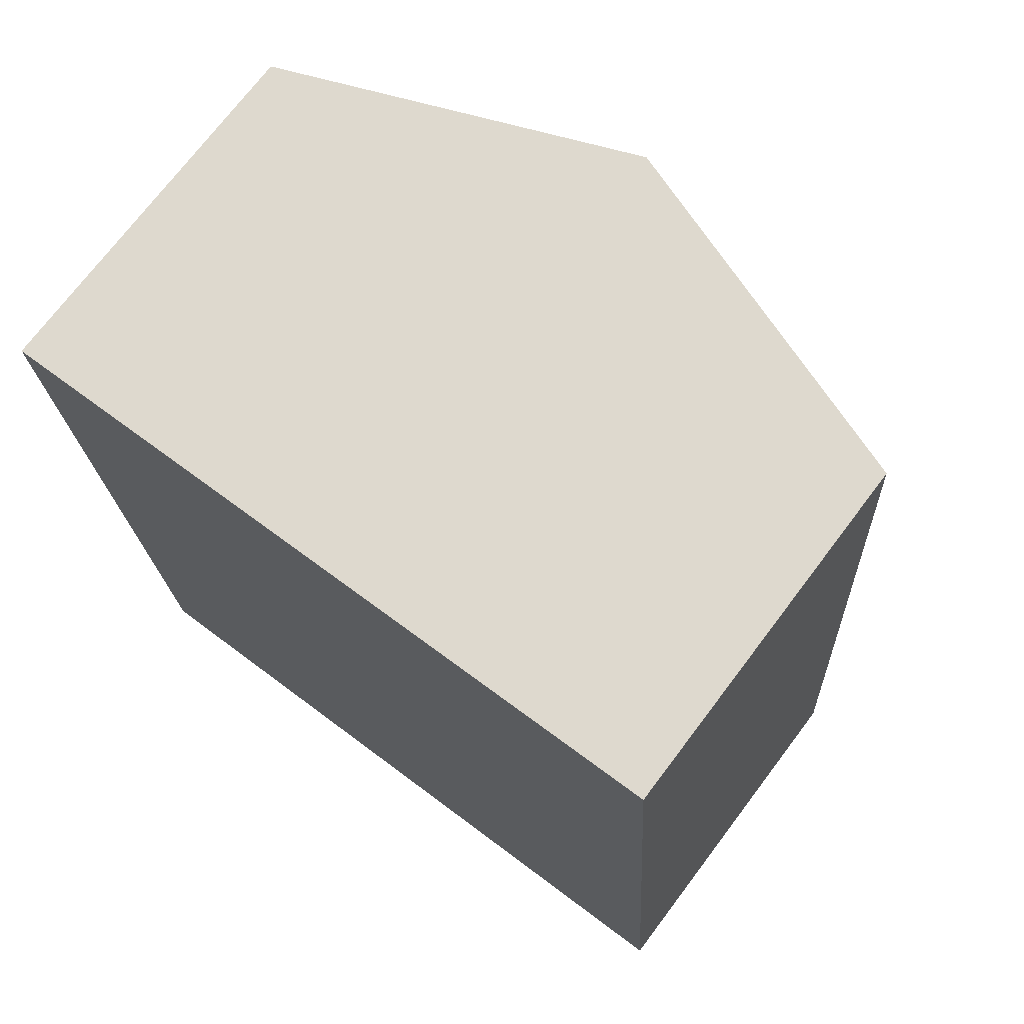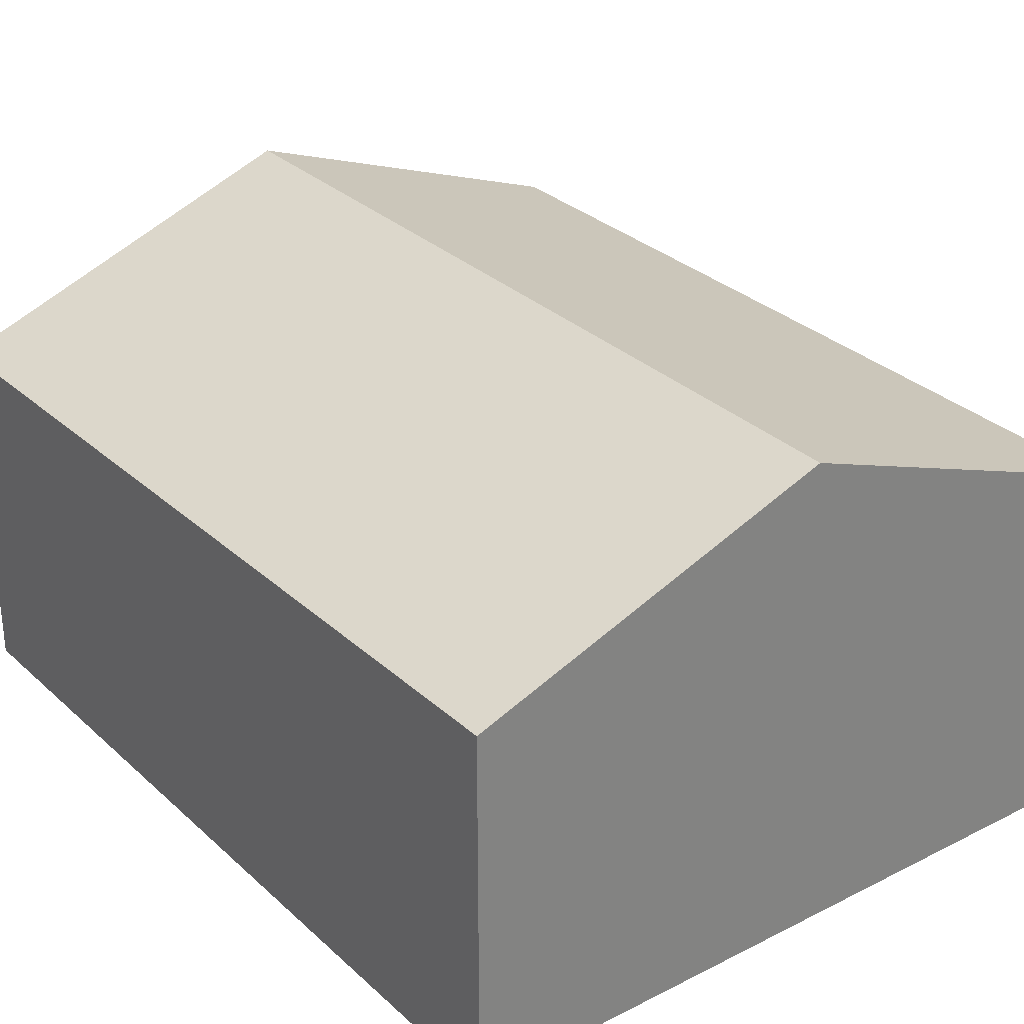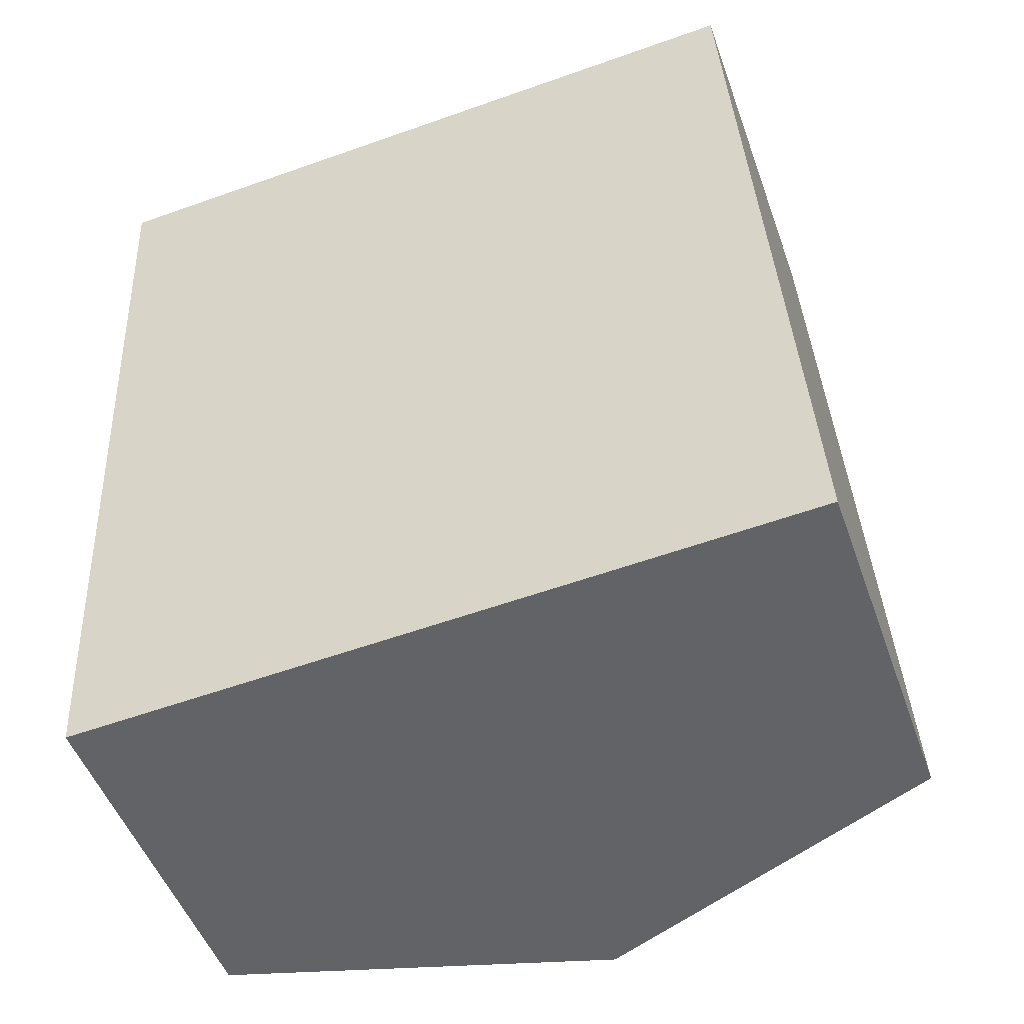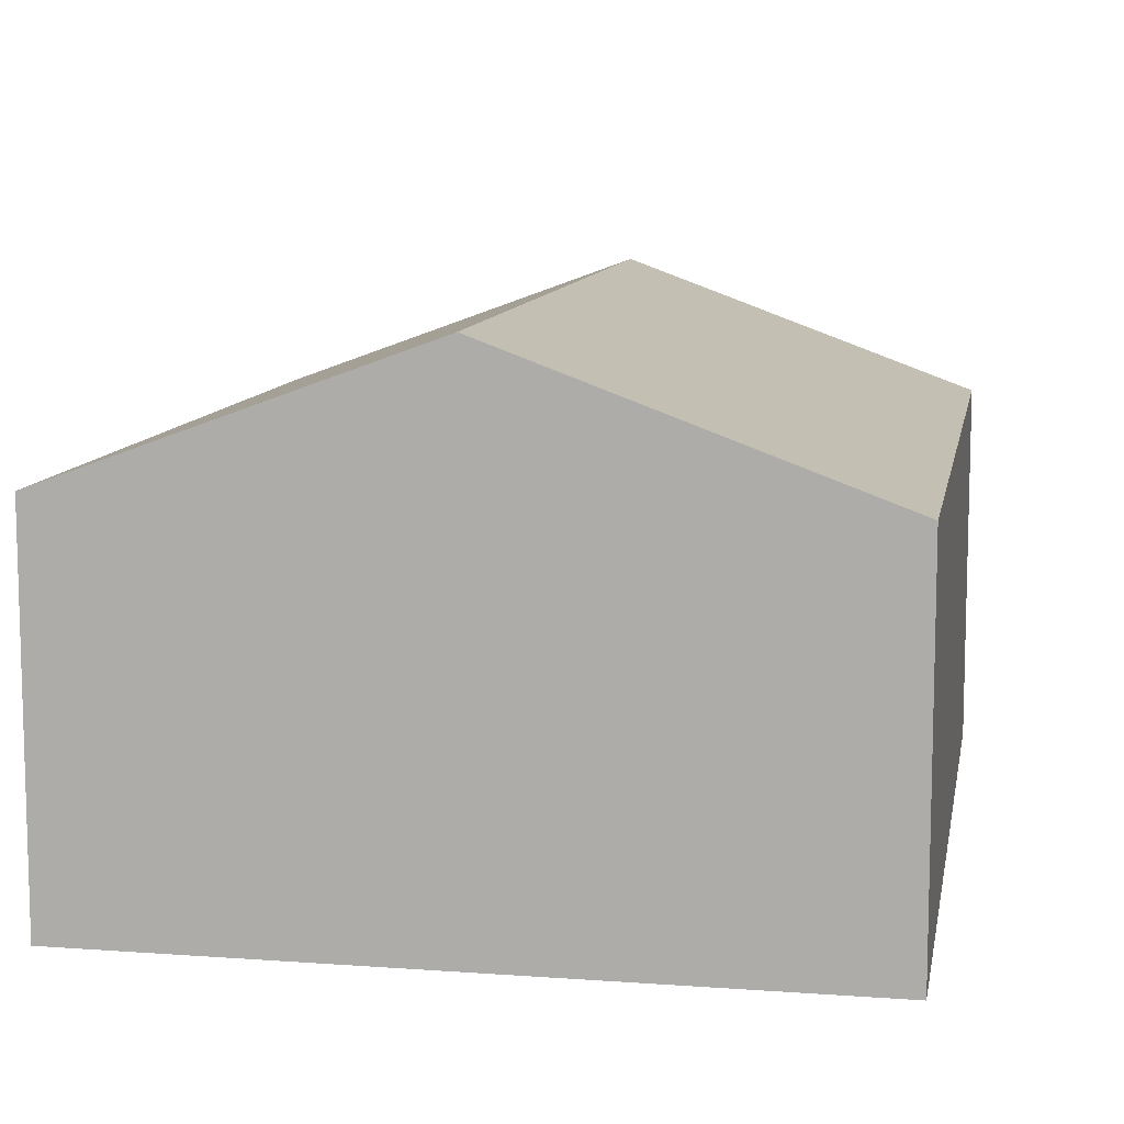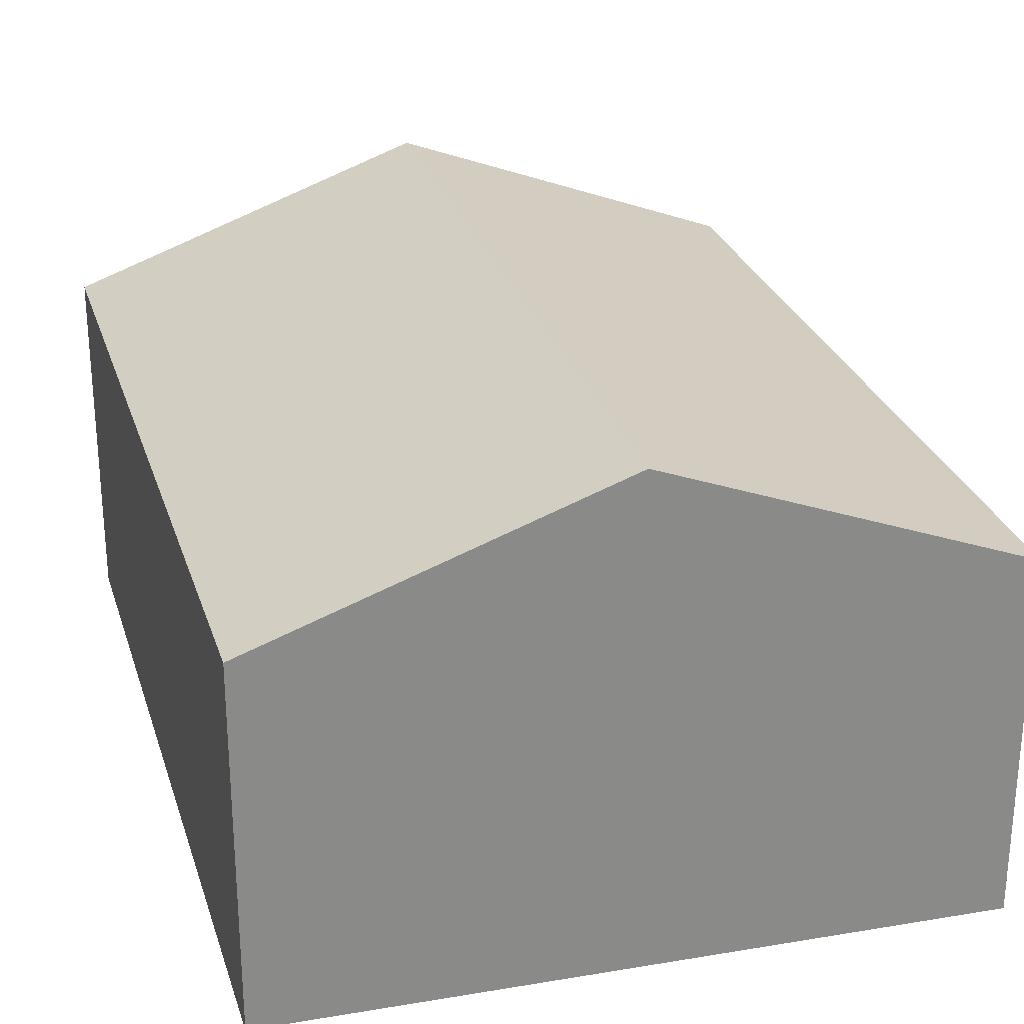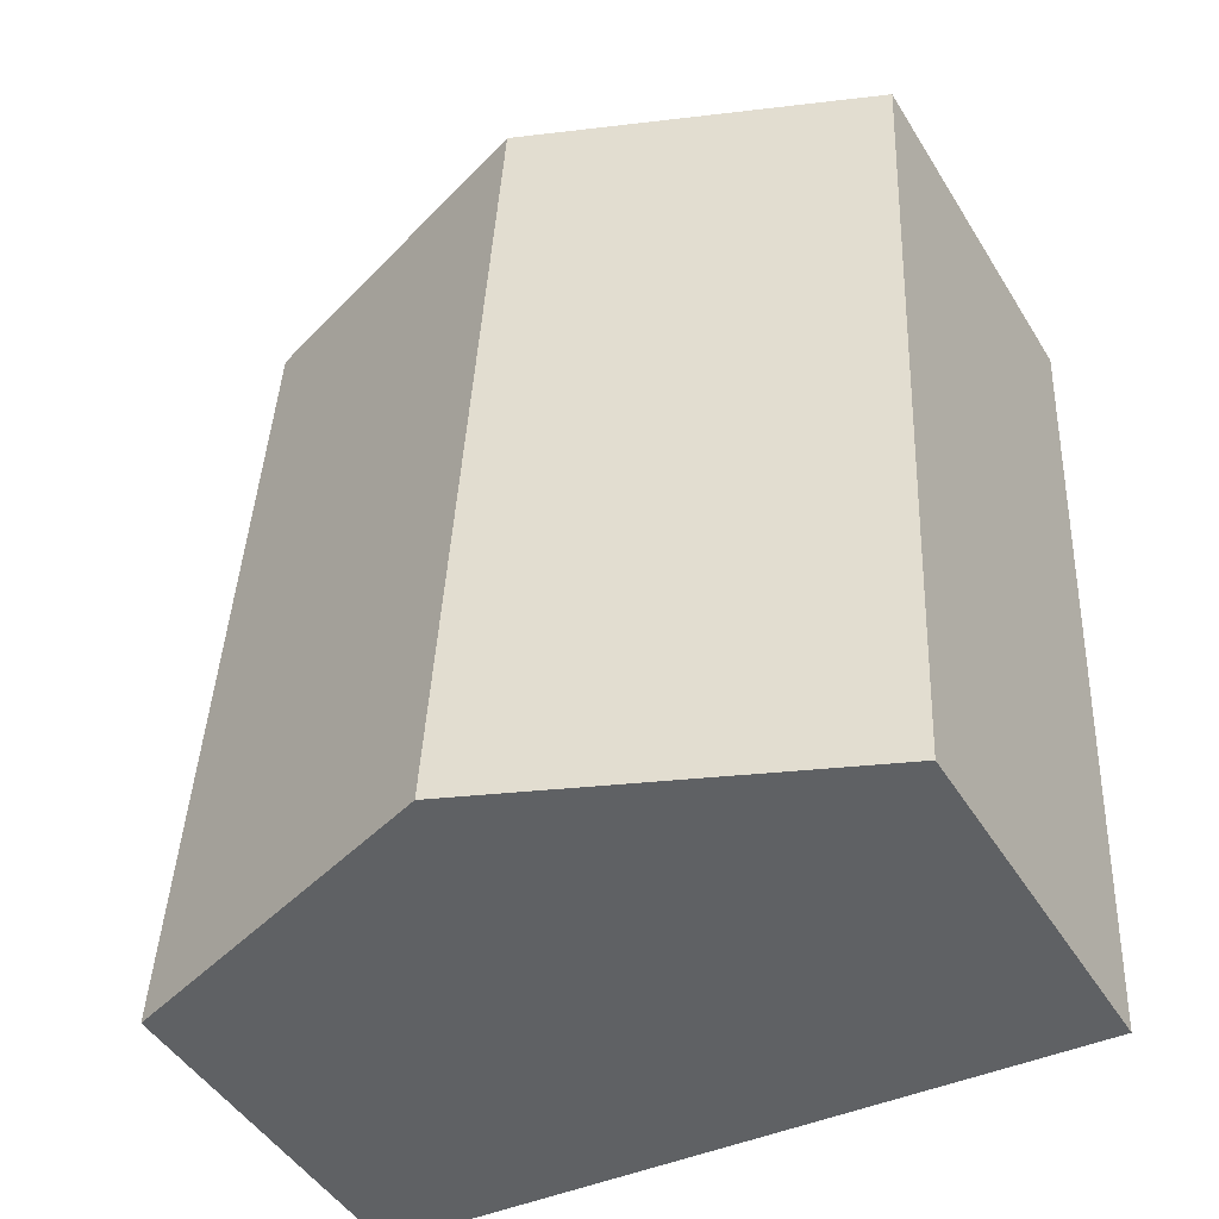
<metadata>
{"format":"obj","ext":"obj","renderer":"f3d","projection":"perspective","resolution":1024,"background":"white","views":[{"elev":72.9,"azim":37.1,"up":"+Z"},{"elev":30.2,"azim":-40.5,"up":"+Y"},{"elev":-49.4,"azim":19.3,"up":"+Z"},{"elev":10.0,"azim":6.5,"up":"+Y"},{"elev":26.7,"azim":-18.8,"up":"+Y"},{"elev":-47.4,"azim":-149.7,"up":"+Z"}]}
</metadata>
<code>
v  0 2.297 1.407e-16
v  2.53 3.106 -5.218
v  0.254 2.268 -5.372
v  2.197 3.106 0.161
v  4.765 2.284 -5.067
v  4.431 2.284 0.325
v  0 0 0
v  0.254 3.289e-16 -5.372
v  2.197 -9.858e-18 0.161
v  4.431 -1.99e-17 0.325
v  4.765 3.103e-16 -5.067
v  2.53 3.195e-16 -5.218
g defaultobject
f 1 2 3
f 2 1 4
f 4 5 2
f 5 4 6
f 3 7 1
f 7 3 8
f 7 4 1
f 4 7 6
f 6 7 9
f 6 9 10
f 10 5 6
f 5 10 11
f 2 8 3
f 8 2 5
f 8 5 12
f 12 5 11
f 9 11 10
f 11 9 7
f 11 7 12
f 12 7 8

</code>
